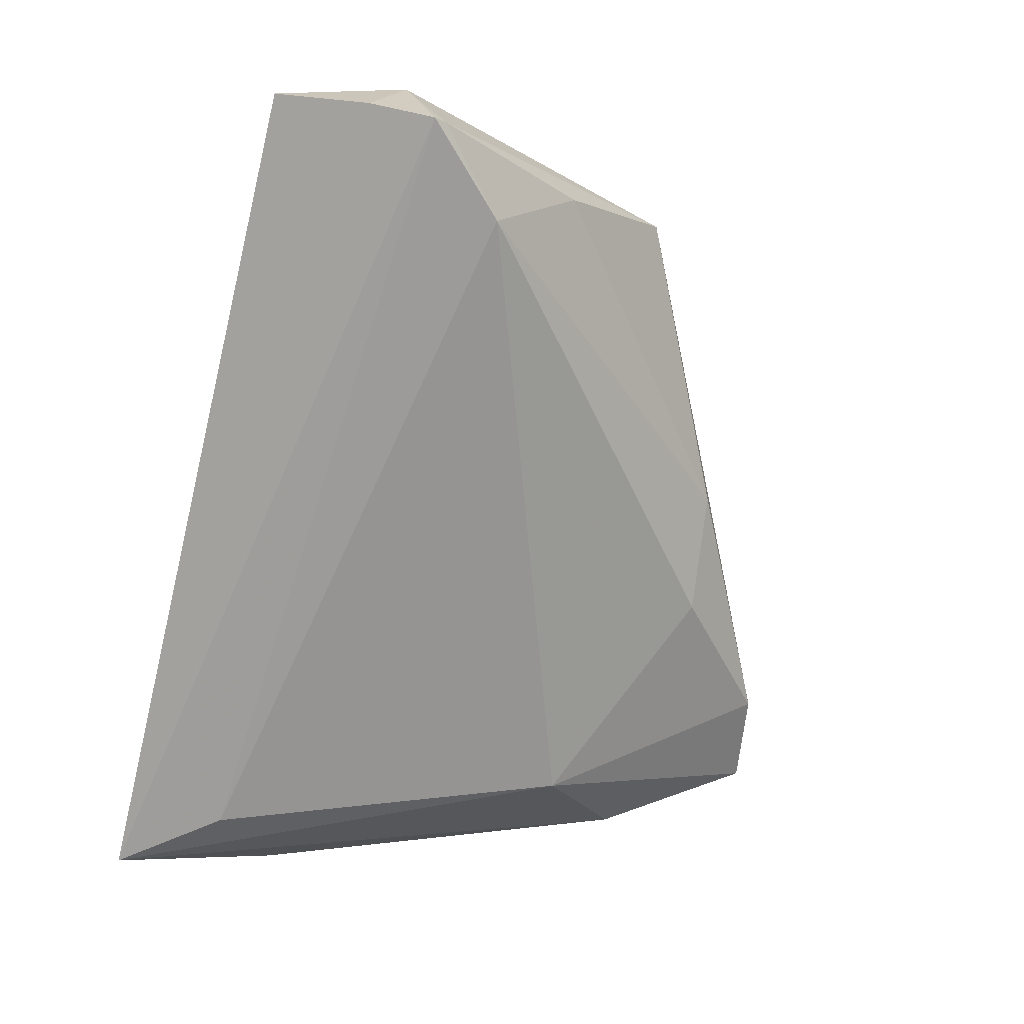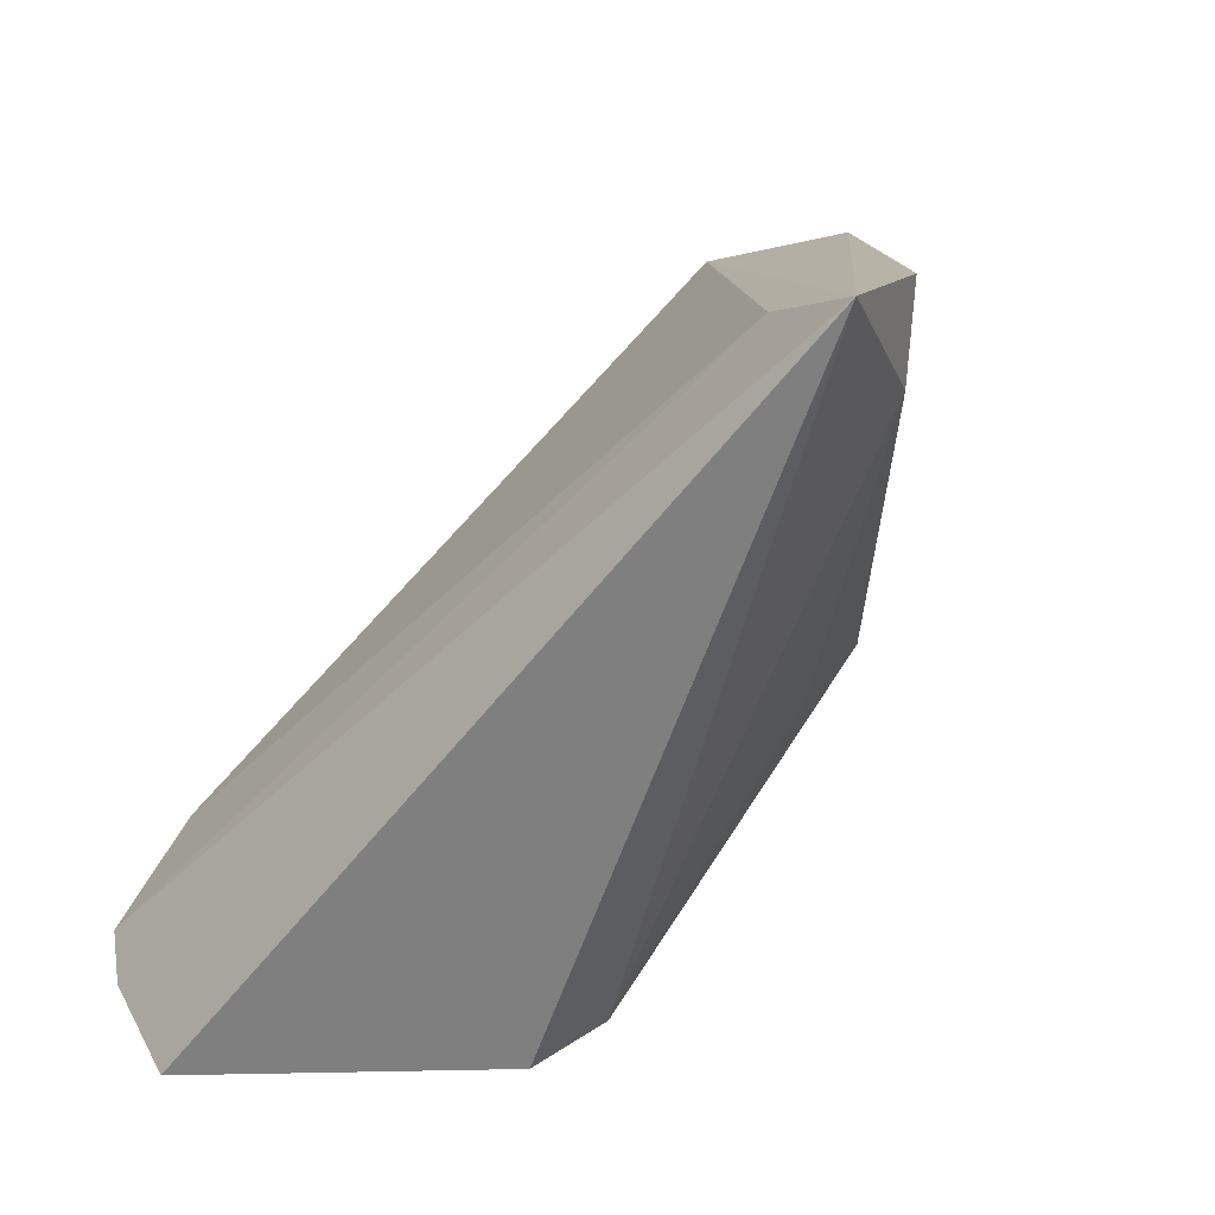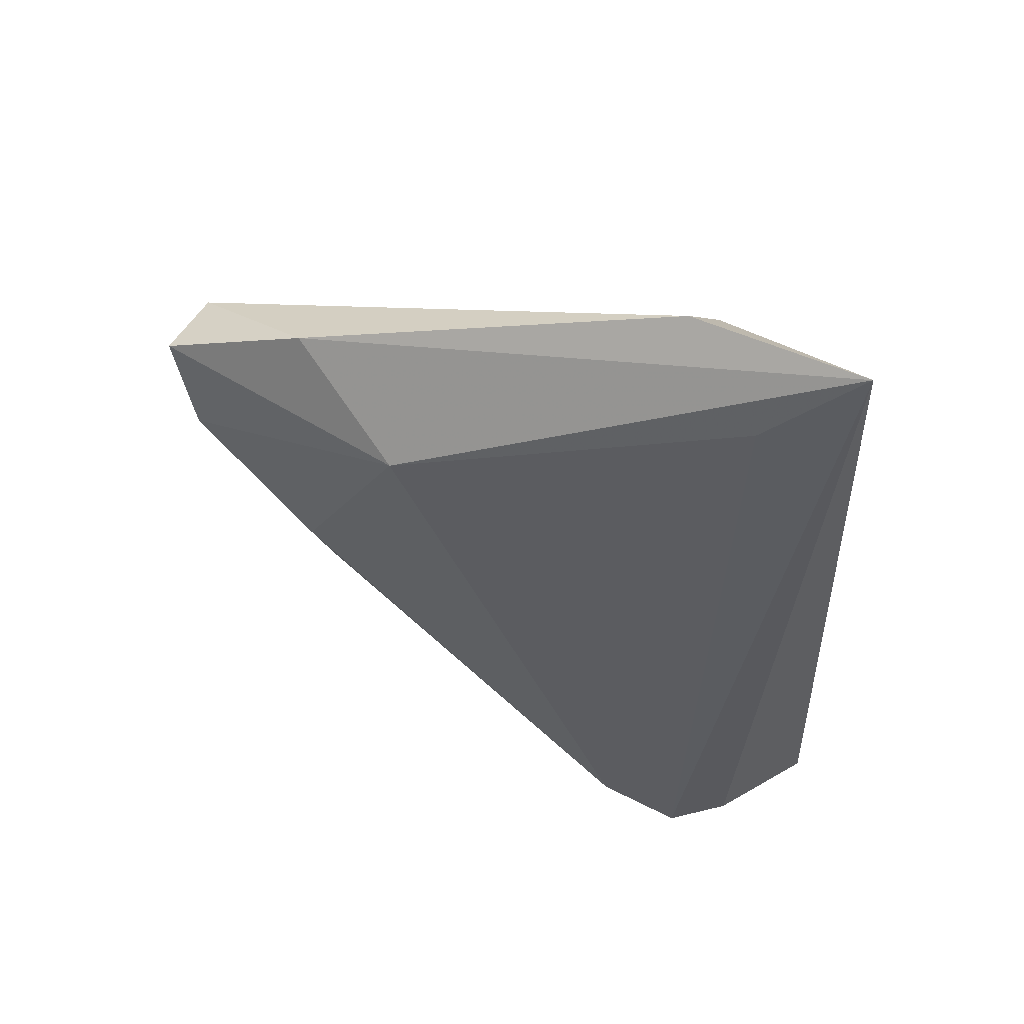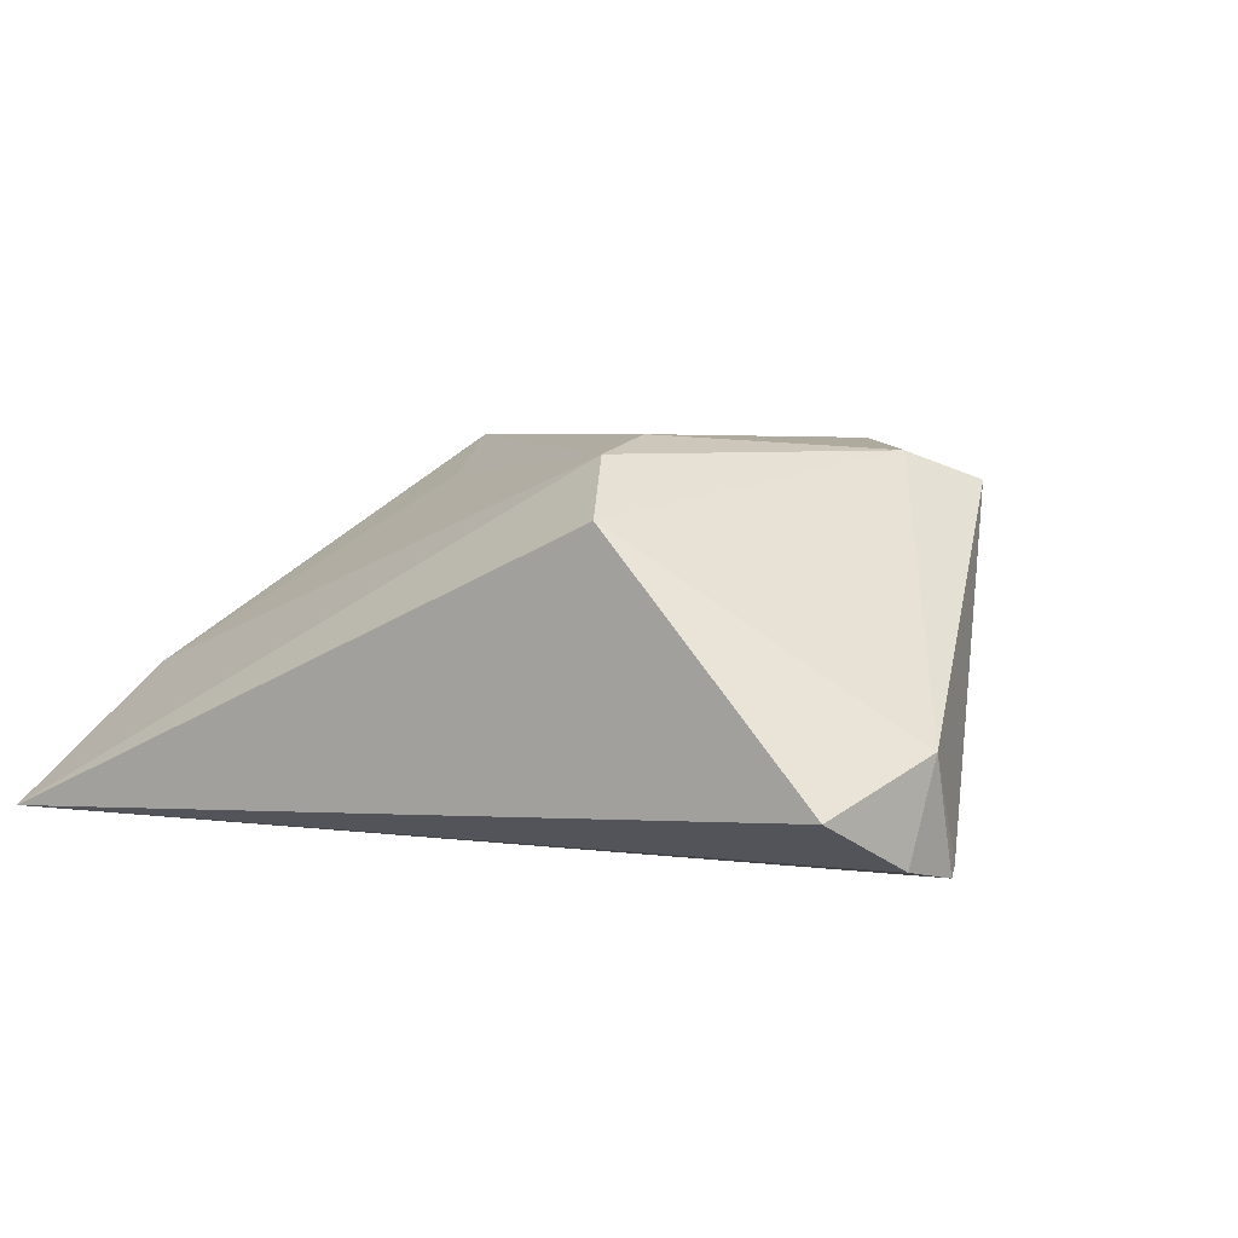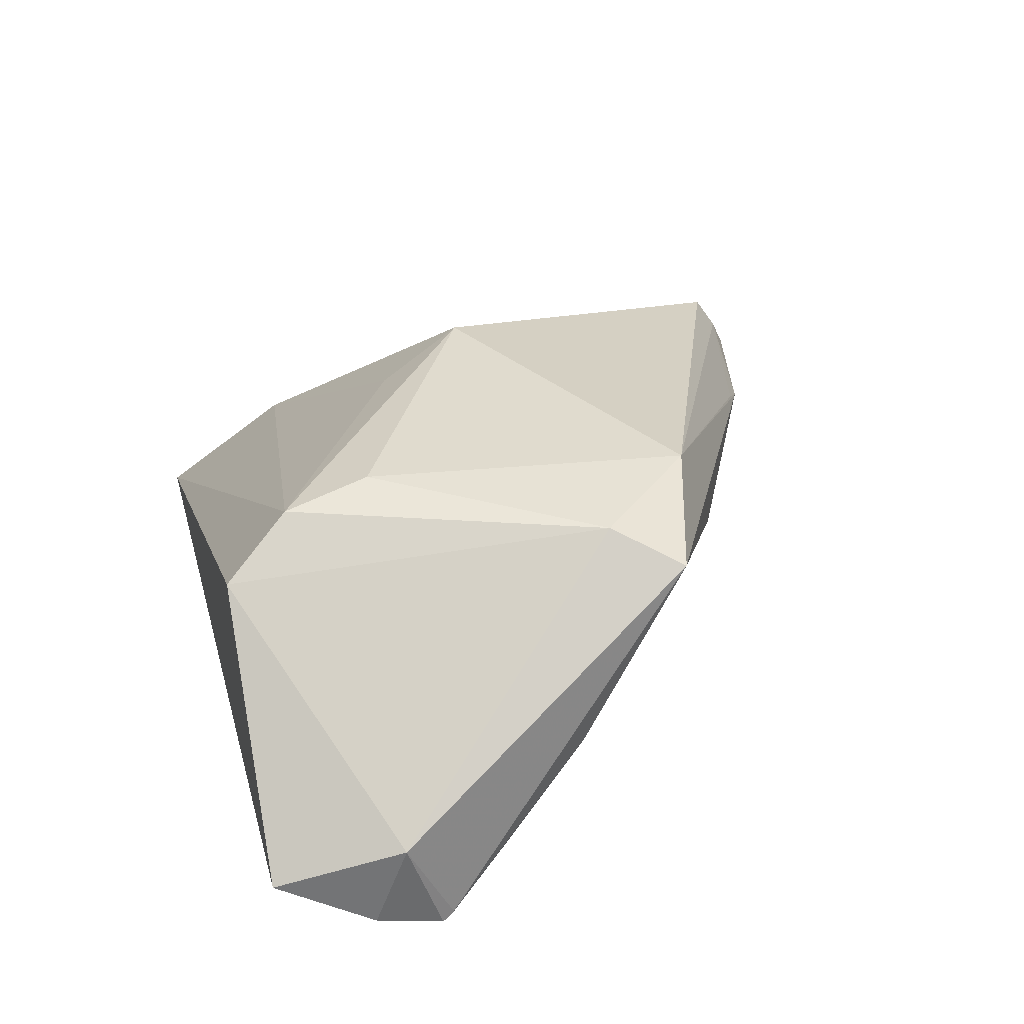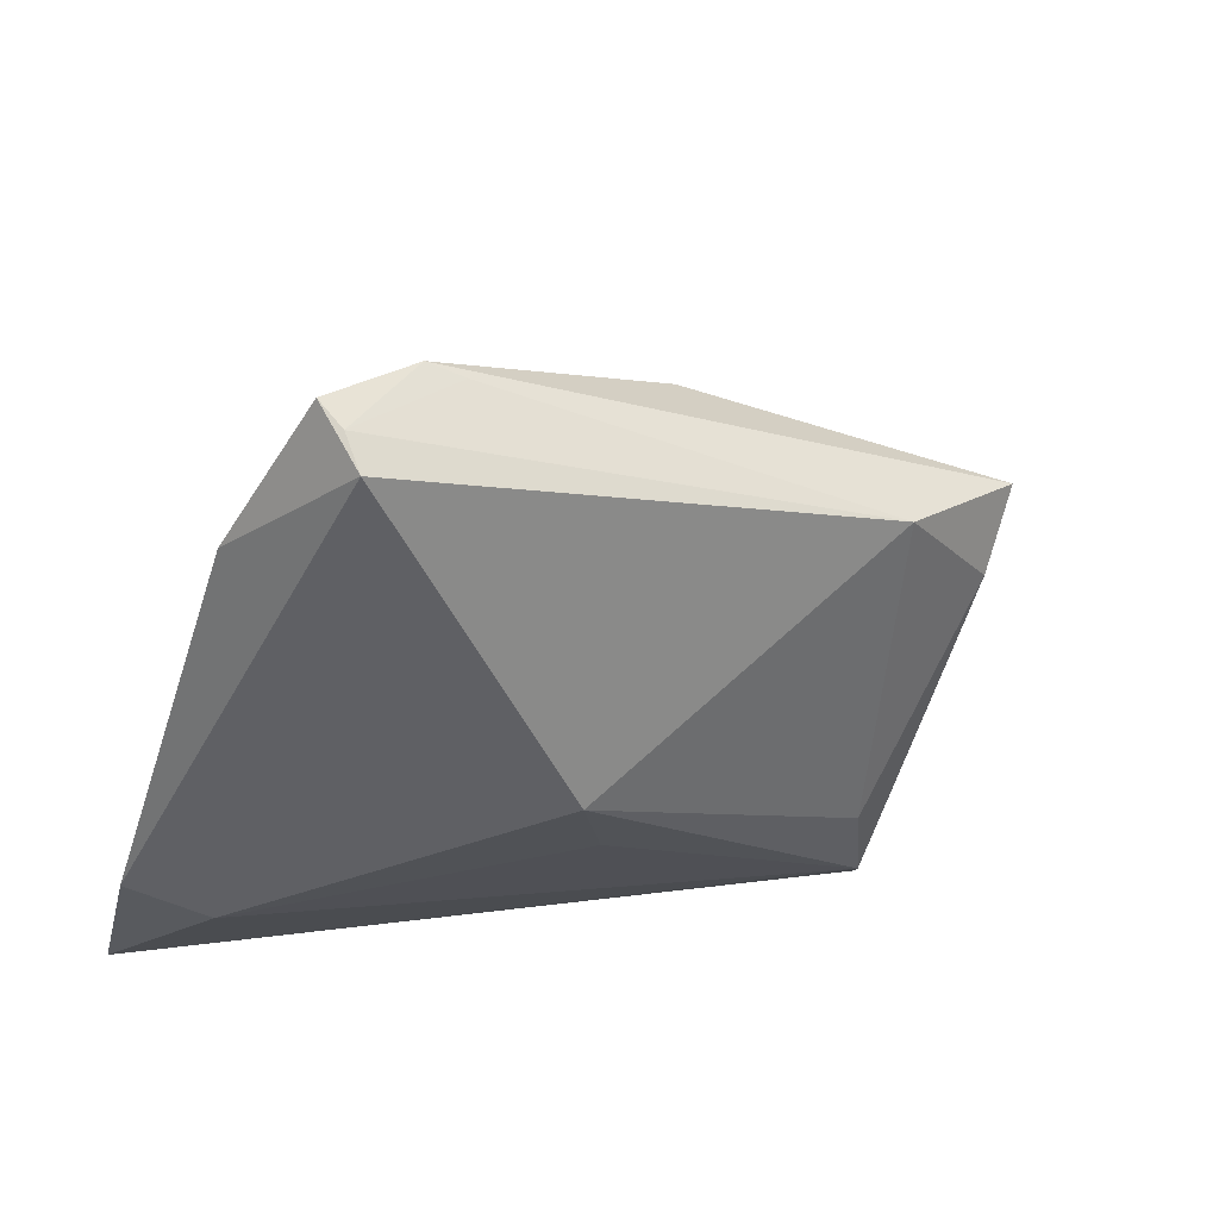
<metadata>
{"format":"obj","ext":"obj","renderer":"f3d","projection":"perspective","resolution":1024,"background":"white","views":[{"elev":-70.2,"azim":76.5,"up":"+Z"},{"elev":-59.7,"azim":-131.8,"up":"+Y"},{"elev":-34.5,"azim":-87.5,"up":"+Z"},{"elev":4.3,"azim":34.5,"up":"+Z"},{"elev":33.3,"azim":75.6,"up":"+Z"},{"elev":39.6,"azim":-31.8,"up":"+Y"}]}
</metadata>
<code>
v -0.01797 0.04626 0.004592
v 0.05179 -0.01171 -0.01835
v -0.03362 0.05022 0.005181
v -0.05414 -0.01306 -0.009532
v -0.02148 0.04835 0.00268
v -0.04209 0.03249 -0.001143
v -0.01654 0.004799 0.02218
v 0.03892 0.01981 0.01735
v -0.03325 0.04599 0.01243
v 0.03362 0.01195 0.02052
v 0.007364 0.03425 0.0009734
v 0.05272 -0.01727 -0.006886
v 0.01805 -0.01401 0.02219
v -0.006163 0.03523 -0.004731
v 0.04349 0.006379 -0.002475
v 0.05174 -0.02098 -0.01765
v -0.04646 -0.01708 -0.003803
v 0.05218 -0.01309 -0.01932
v -0.03275 0.04849 0.008662
v -0.012 -0.005969 0.01793
v 0.0493 -0.0325 -0.01193
v 0.02228 0.02448 0.02184
v -0.04474 -0.02037 -0.01932
v 0.0202 -0.0245 0.02025
v -0.05398 -0.0325 -0.01913
v 0.02484 -0.0325 0.01418
v -0.03252 0.0221 -0.01331
v 0.0419 -0.003191 -0.01894
f 6 25 4
f 6 4 9
f 9 4 7
f 12 26 21
f 21 26 25
f 27 25 6
f 25 26 24
f 17 4 25
f 7 4 17
f 25 24 17
f 22 9 7
f 5 22 8
f 25 27 23
f 23 27 28
f 23 18 25
f 28 18 23
f 2 8 12
f 12 18 2
f 2 18 28
f 16 21 25
f 25 18 16
f 12 21 16
f 16 18 12
f 10 24 26
f 12 8 10
f 10 26 12
f 8 22 10
f 20 24 7
f 7 17 20
f 20 17 24
f 11 5 8
f 9 22 19
f 28 27 14
f 27 5 14
f 14 11 28
f 5 11 14
f 8 2 15
f 15 2 28
f 15 11 8
f 28 11 15
f 24 10 13
f 13 10 22
f 7 24 13
f 13 22 7
f 22 5 1
f 1 19 22
f 5 19 1
f 3 19 5
f 3 27 6
f 3 5 27
f 6 9 3
f 9 19 3

</code>
